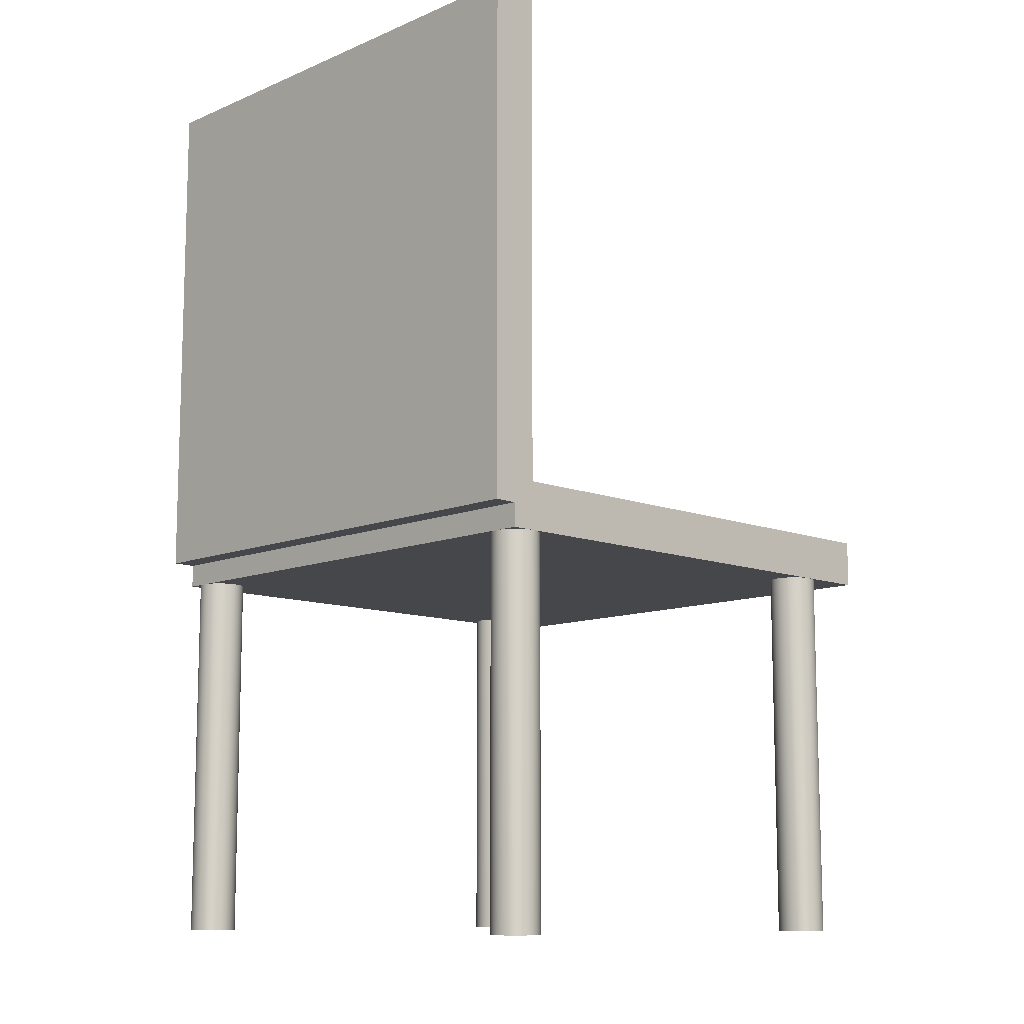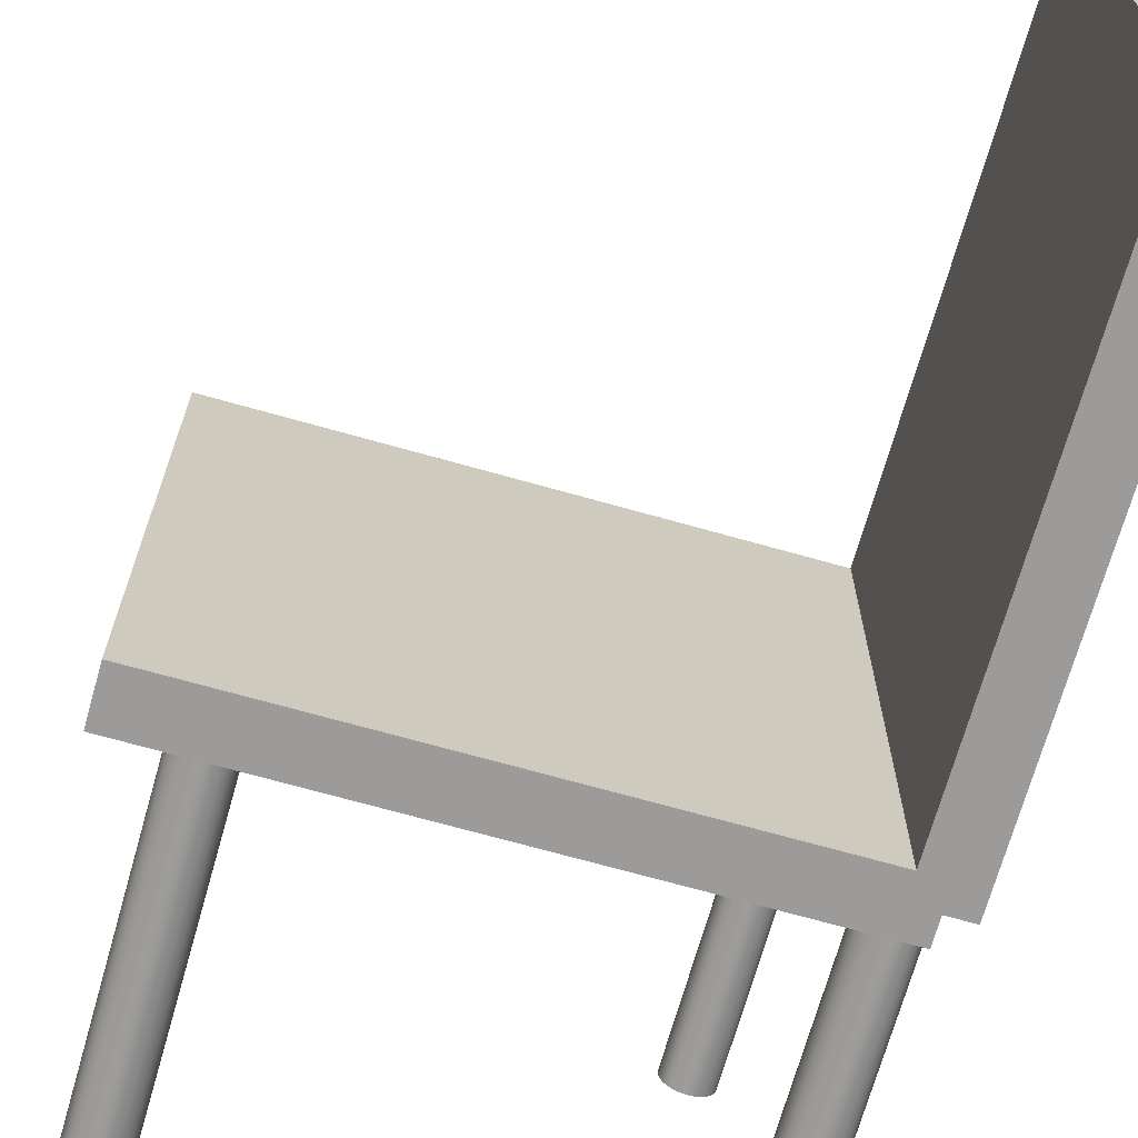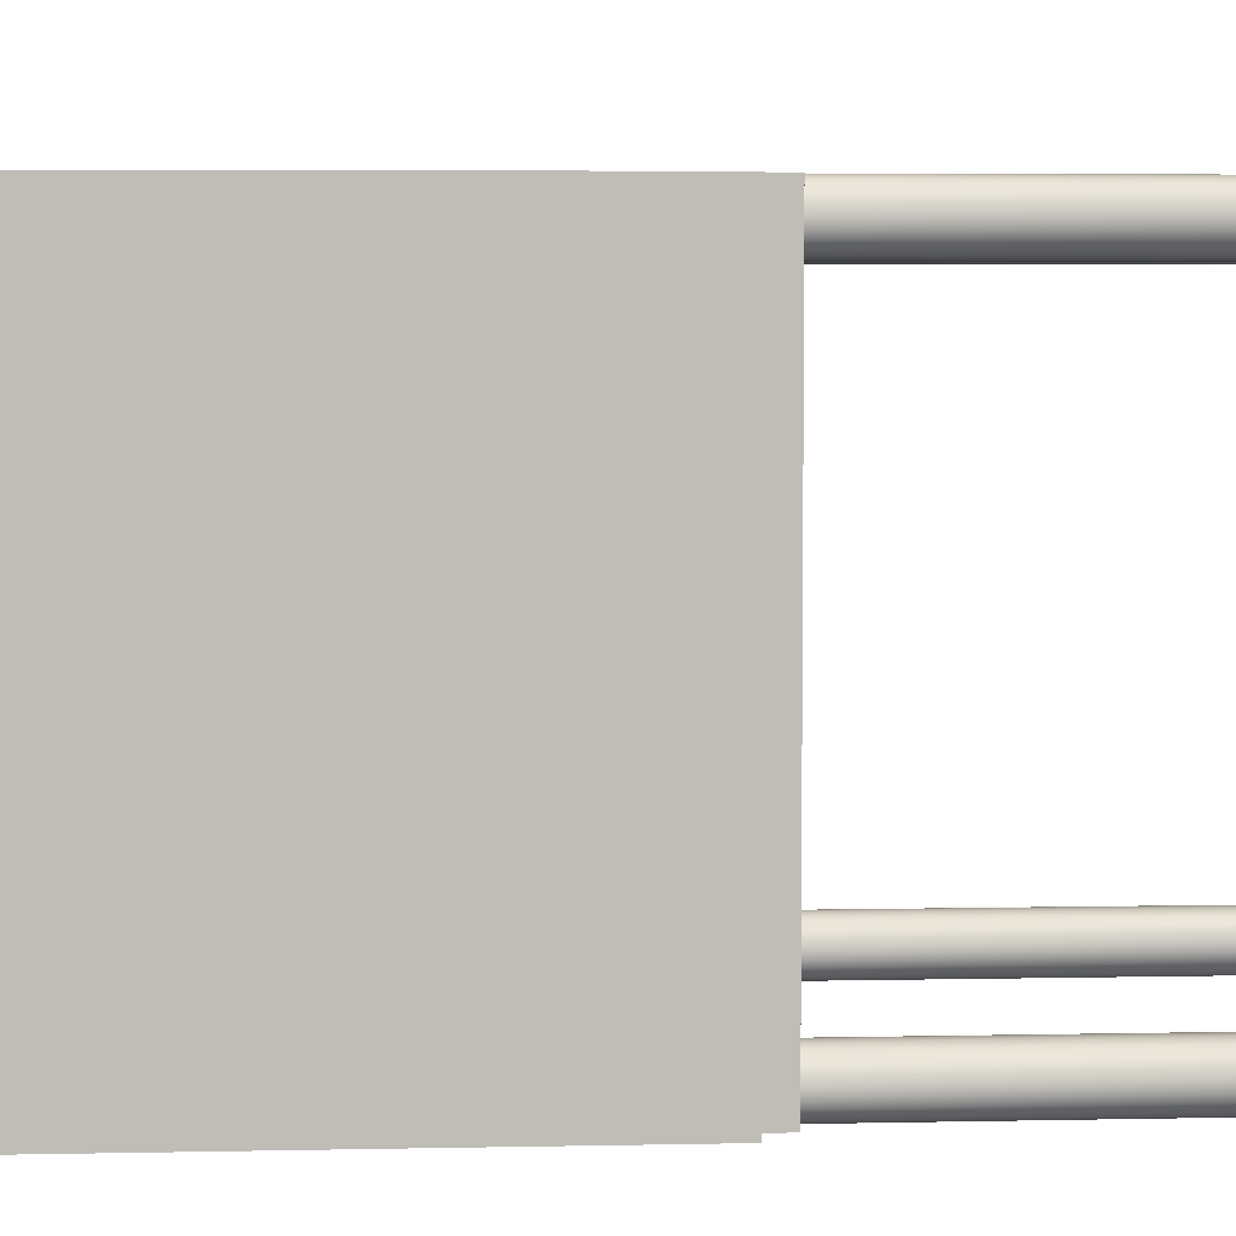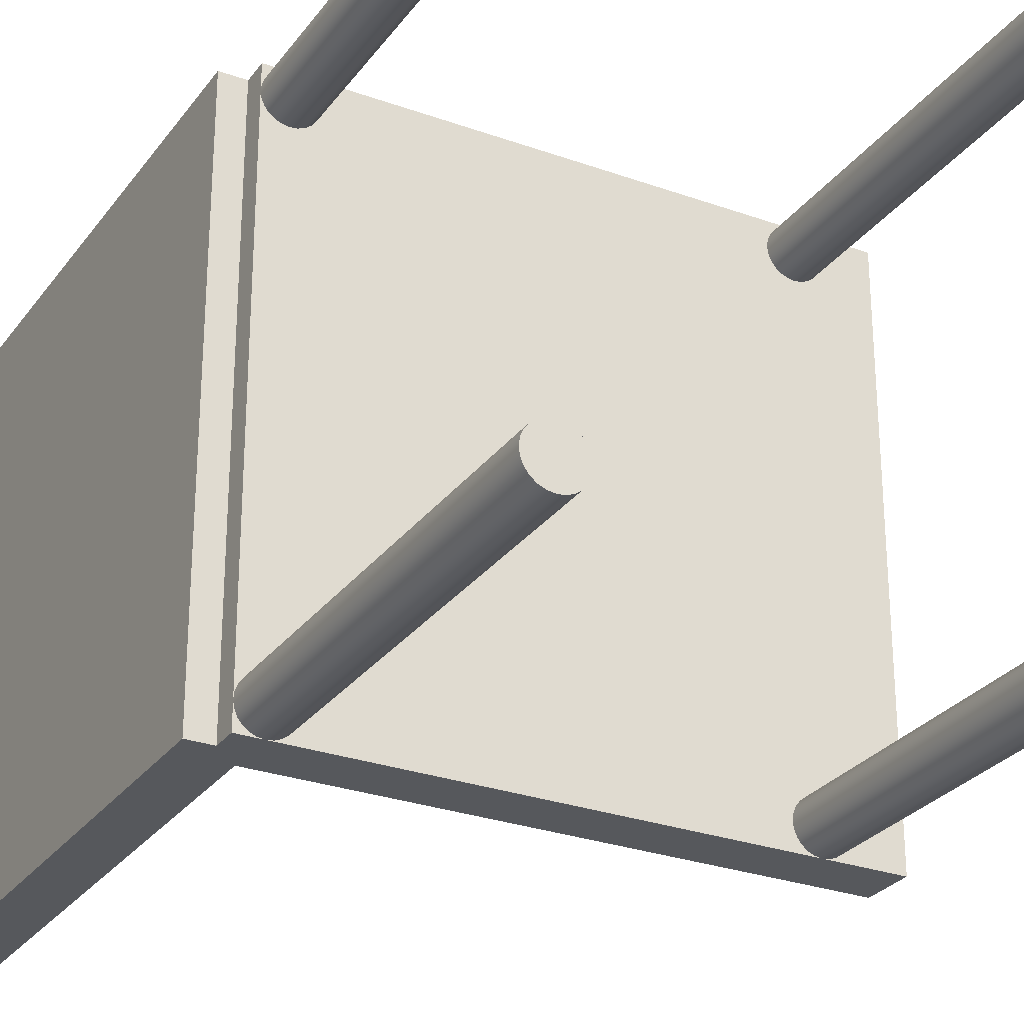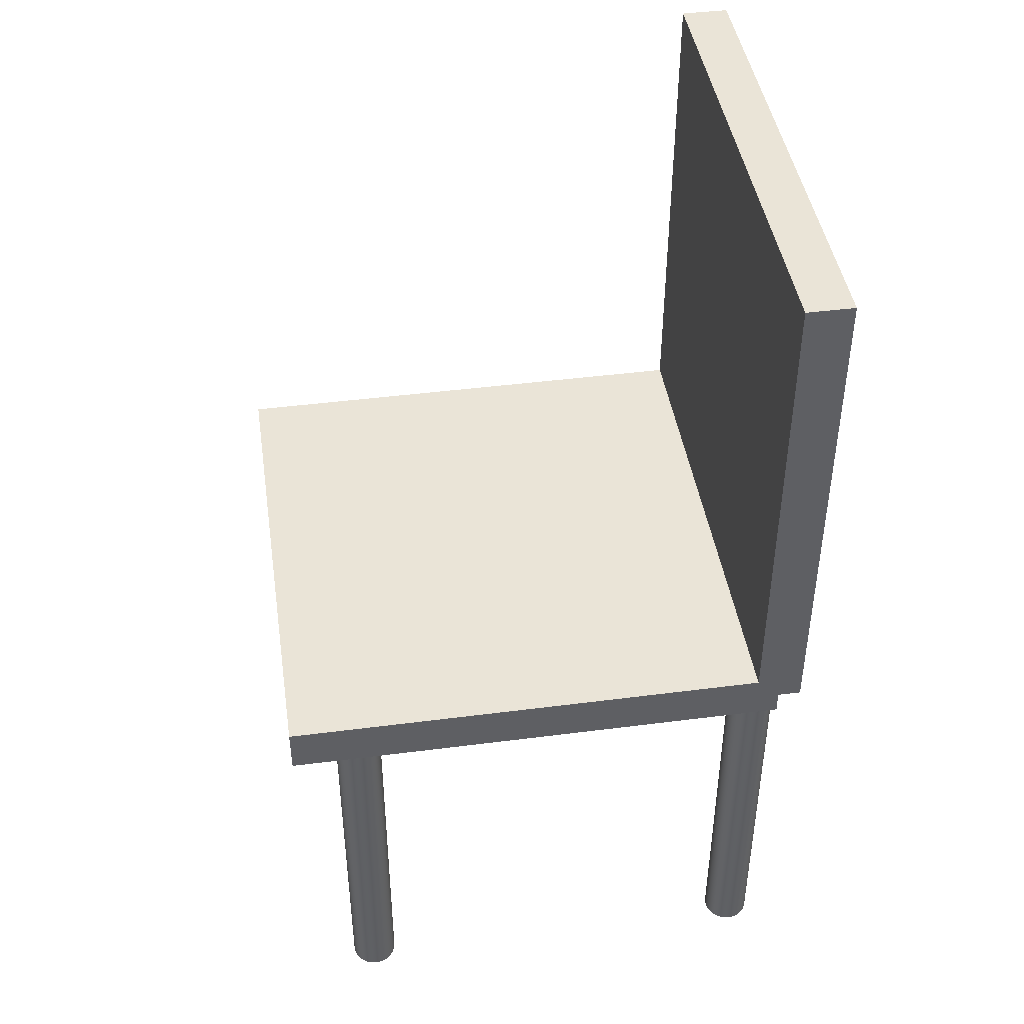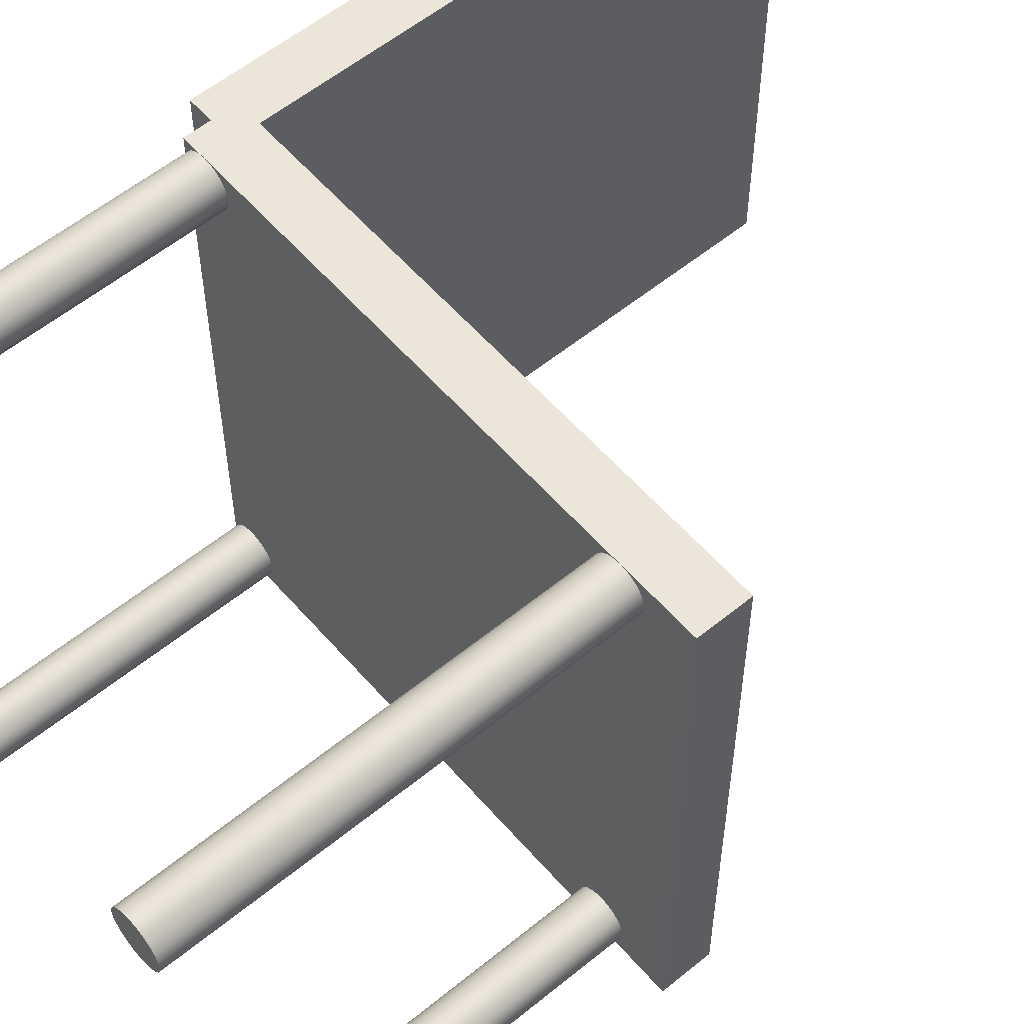
<metadata>
{"format":"obj","ext":"obj","renderer":"f3d","projection":"perspective","resolution":1024,"background":"white","views":[{"elev":-10.8,"azim":-44.1,"up":"+Y"},{"elev":-69.8,"azim":164.2,"up":"+Z"},{"elev":5.1,"azim":-93.9,"up":"+Z"},{"elev":-27.9,"azim":-28.7,"up":"+Z"},{"elev":43.9,"azim":171.4,"up":"+Y"},{"elev":57.1,"azim":49.6,"up":"+Z"}]}
</metadata>
<code>
v 0.6 0.8 0.5
v 0.6 0.8 -0.6
v -0.5 0.8 0.5
v -0.5 0.8 -0.6
v 0.6 0.9 -0.6
v 0.6 0.9 0.5
v -0.5 0.9 0.5
v -0.5 0.9 -0.6
f 3 2 1
f 2 3 4
f 6 2 5
f 2 6 1
f 6 3 1
f 3 6 7
f 3 8 4
f 8 3 7
f 8 2 4
f 2 8 5
f 8 6 5
f 6 8 7
v -0.45 0.85 0.5
v -0.45 1.95 0.5
v -0.45 0.85 -0.6
v -0.45 1.95 -0.6
v -0.55 1.95 0.5
v -0.55 0.85 0.5
v -0.55 0.85 -0.6
v -0.55 1.95 -0.6
f 11 10 9
f 10 11 12
f 14 10 13
f 10 14 9
f 14 11 9
f 11 14 15
f 11 16 12
f 16 11 15
f 16 10 12
f 10 16 13
f 16 14 13
f 14 16 15
v 0.4933 0.8 0.425
v 0.4933 0 0.425
v 0.4983 0.8 0.4371
v 0.4983 0 0.4371
v 0.5 0.8 0.45
v 0.5 0 0.45
v 0.4983 0.8 0.4629
v 0.4983 0 0.4629
v 0.4933 0.8 0.475
v 0.4933 0 0.475
v 0.4854 0 0.4146
v 0.4854 0.8 0.4146
v 0.4854 0.8 0.4854
v 0.4854 0 0.4854
v 0.475 0 0.4933
v 0.475 0.8 0.4933
v 0.4629 0 0.4983
v 0.4629 0.8 0.4983
v 0.45 0 0.5
v 0.45 0.8 0.5
v 0.4371 0 0.4983
v 0.4371 0.8 0.4983
v 0.475 0.8 0.4067
v 0.475 0 0.4067
v 0.4629 0.8 0.4017
v 0.4629 0 0.4017
v 0.45 0.8 0.4
v 0.45 0 0.4
v 0.4371 0.8 0.4017
v 0.4371 0 0.4017
v 0.425 0 0.4933
v 0.425 0.8 0.4933
v 0.4146 0 0.4854
v 0.4146 0.8 0.4854
v 0.4067 0.8 0.475
v 0.4067 0 0.475
v 0.4017 0.8 0.4629
v 0.4017 0 0.4629
v 0.4 0.8 0.45
v 0.4 0 0.45
v 0.4017 0.8 0.4371
v 0.4017 0 0.4371
v 0.4067 0.8 0.425
v 0.4067 0 0.425
v 0.4146 0.8 0.4146
v 0.4146 0 0.4146
v 0.425 0 0.4067
v 0.425 0.8 0.4067
f 19 18 17
f 18 19 20
f 21 20 19
f 20 21 22
f 23 22 21
f 22 23 24
f 25 24 23
f 24 25 26
f 27 17 18
f 17 27 28
f 29 26 25
f 26 29 30
f 29 31 30
f 31 29 32
f 32 33 31
f 33 32 34
f 34 35 33
f 35 34 36
f 36 37 35
f 37 36 38
f 27 39 28
f 39 27 40
f 40 41 39
f 41 40 42
f 42 43 41
f 43 42 44
f 44 45 43
f 45 44 46
f 38 47 37
f 47 38 48
f 48 49 47
f 49 48 50
f 51 49 50
f 49 51 52
f 53 52 51
f 52 53 54
f 55 54 53
f 54 55 56
f 57 56 55
f 56 57 58
f 59 58 57
f 58 59 60
f 61 60 59
f 60 61 62
f 61 63 62
f 63 61 64
f 64 46 63
f 46 64 45
f 24 20 22
f 20 24 18
f 18 24 26
f 18 26 27
f 27 26 30
f 27 30 40
f 40 30 31
f 40 31 42
f 42 31 33
f 42 33 35
f 42 35 44
f 44 35 37
f 44 37 46
f 46 37 63
f 63 37 47
f 63 47 62
f 62 47 49
f 62 49 60
f 60 49 52
f 60 52 58
f 58 52 54
f 58 54 56
f 19 23 21
f 23 19 17
f 23 17 25
f 25 17 28
f 25 28 29
f 29 28 39
f 29 39 32
f 32 39 41
f 32 41 34
f 34 41 43
f 34 43 36
f 36 43 45
f 36 45 38
f 38 45 64
f 38 64 48
f 48 64 61
f 48 61 50
f 50 61 59
f 50 59 51
f 51 59 57
f 51 57 53
f 53 57 55
v 0.4933 0.8 -0.575
v 0.4933 0 -0.575
v 0.4983 0.8 -0.5629
v 0.4983 0 -0.5629
v 0.5 0.8 -0.55
v 0.5 0 -0.55
v 0.4983 0.8 -0.5371
v 0.4983 0 -0.5371
v 0.4933 0.8 -0.525
v 0.4933 0 -0.525
v 0.4854 0 -0.5854
v 0.4854 0.8 -0.5854
v 0.4854 0.8 -0.5146
v 0.4854 0 -0.5146
v 0.475 0 -0.5067
v 0.475 0.8 -0.5067
v 0.4629 0 -0.5017
v 0.4629 0.8 -0.5017
v 0.45 0 -0.5
v 0.45 0.8 -0.5
v 0.4371 0 -0.5017
v 0.4371 0.8 -0.5017
v 0.475 0.8 -0.5933
v 0.475 0 -0.5933
v 0.4629 0.8 -0.5983
v 0.4629 0 -0.5983
v 0.45 0.8 -0.6
v 0.45 0 -0.6
v 0.4371 0.8 -0.5983
v 0.4371 0 -0.5983
v 0.425 0 -0.5067
v 0.425 0.8 -0.5067
v 0.4146 0 -0.5146
v 0.4146 0.8 -0.5146
v 0.4067 0.8 -0.525
v 0.4067 0 -0.525
v 0.4017 0.8 -0.5371
v 0.4017 0 -0.5371
v 0.4 0.8 -0.55
v 0.4 0 -0.55
v 0.4017 0.8 -0.5629
v 0.4017 0 -0.5629
v 0.4067 0.8 -0.575
v 0.4067 0 -0.575
v 0.4146 0.8 -0.5854
v 0.4146 0 -0.5854
v 0.425 0 -0.5933
v 0.425 0.8 -0.5933
f 67 66 65
f 66 67 68
f 69 68 67
f 68 69 70
f 71 70 69
f 70 71 72
f 73 72 71
f 72 73 74
f 75 65 66
f 65 75 76
f 77 74 73
f 74 77 78
f 77 79 78
f 79 77 80
f 80 81 79
f 81 80 82
f 82 83 81
f 83 82 84
f 84 85 83
f 85 84 86
f 75 87 76
f 87 75 88
f 88 89 87
f 89 88 90
f 90 91 89
f 91 90 92
f 92 93 91
f 93 92 94
f 86 95 85
f 95 86 96
f 96 97 95
f 97 96 98
f 99 97 98
f 97 99 100
f 101 100 99
f 100 101 102
f 103 102 101
f 102 103 104
f 105 104 103
f 104 105 106
f 107 106 105
f 106 107 108
f 109 108 107
f 108 109 110
f 109 111 110
f 111 109 112
f 112 94 111
f 94 112 93
f 72 68 70
f 68 72 66
f 66 72 74
f 66 74 75
f 75 74 78
f 75 78 88
f 88 78 79
f 88 79 90
f 90 79 81
f 90 81 83
f 90 83 92
f 92 83 85
f 92 85 94
f 94 85 111
f 111 85 95
f 111 95 110
f 110 95 97
f 110 97 108
f 108 97 100
f 108 100 106
f 106 100 102
f 106 102 104
f 67 71 69
f 71 67 65
f 71 65 73
f 73 65 76
f 73 76 77
f 77 76 87
f 77 87 80
f 80 87 89
f 80 89 82
f 82 89 91
f 82 91 84
f 84 91 93
f 84 93 86
f 86 93 112
f 86 112 96
f 96 112 109
f 96 109 98
f 98 109 107
f 98 107 99
f 99 107 105
f 99 105 101
f 101 105 103
v -0.4067 0.8 -0.575
v -0.4067 0 -0.575
v -0.4017 0.8 -0.5629
v -0.4017 0 -0.5629
v -0.4 0.8 -0.55
v -0.4 0 -0.55
v -0.4017 0.8 -0.5371
v -0.4017 0 -0.5371
v -0.4067 0.8 -0.525
v -0.4067 0 -0.525
v -0.4146 0 -0.5854
v -0.4146 0.8 -0.5854
v -0.4146 0.8 -0.5146
v -0.4146 0 -0.5146
v -0.425 0 -0.5067
v -0.425 0.8 -0.5067
v -0.4371 0 -0.5017
v -0.4371 0.8 -0.5017
v -0.45 0 -0.5
v -0.45 0.8 -0.5
v -0.4629 0 -0.5017
v -0.4629 0.8 -0.5017
v -0.425 0.8 -0.5933
v -0.425 0 -0.5933
v -0.4371 0.8 -0.5983
v -0.4371 0 -0.5983
v -0.45 0.8 -0.6
v -0.45 0 -0.6
v -0.4629 0.8 -0.5983
v -0.4629 0 -0.5983
v -0.475 0 -0.5067
v -0.475 0.8 -0.5067
v -0.4854 0 -0.5146
v -0.4854 0.8 -0.5146
v -0.4933 0.8 -0.525
v -0.4933 0 -0.525
v -0.4983 0.8 -0.5371
v -0.4983 0 -0.5371
v -0.5 0.8 -0.55
v -0.5 0 -0.55
v -0.4983 0.8 -0.5629
v -0.4983 0 -0.5629
v -0.4933 0.8 -0.575
v -0.4933 0 -0.575
v -0.4854 0.8 -0.5854
v -0.4854 0 -0.5854
v -0.475 0 -0.5933
v -0.475 0.8 -0.5933
f 115 114 113
f 114 115 116
f 117 116 115
f 116 117 118
f 119 118 117
f 118 119 120
f 121 120 119
f 120 121 122
f 123 113 114
f 113 123 124
f 125 122 121
f 122 125 126
f 125 127 126
f 127 125 128
f 128 129 127
f 129 128 130
f 130 131 129
f 131 130 132
f 132 133 131
f 133 132 134
f 123 135 124
f 135 123 136
f 136 137 135
f 137 136 138
f 138 139 137
f 139 138 140
f 140 141 139
f 141 140 142
f 134 143 133
f 143 134 144
f 144 145 143
f 145 144 146
f 147 145 146
f 145 147 148
f 149 148 147
f 148 149 150
f 151 150 149
f 150 151 152
f 153 152 151
f 152 153 154
f 155 154 153
f 154 155 156
f 157 156 155
f 156 157 158
f 157 159 158
f 159 157 160
f 160 142 159
f 142 160 141
f 120 116 118
f 116 120 114
f 114 120 122
f 114 122 123
f 123 122 126
f 123 126 136
f 136 126 127
f 136 127 138
f 138 127 129
f 138 129 131
f 138 131 140
f 140 131 133
f 140 133 142
f 142 133 159
f 159 133 143
f 159 143 158
f 158 143 145
f 158 145 156
f 156 145 148
f 156 148 154
f 154 148 150
f 154 150 152
f 115 119 117
f 119 115 113
f 119 113 121
f 121 113 124
f 121 124 125
f 125 124 135
f 125 135 128
f 128 135 137
f 128 137 130
f 130 137 139
f 130 139 132
f 132 139 141
f 132 141 134
f 134 141 160
f 134 160 144
f 144 160 157
f 144 157 146
f 146 157 155
f 146 155 147
f 147 155 153
f 147 153 149
f 149 153 151
v -0.4067 0.8 0.425
v -0.4067 0 0.425
v -0.4017 0.8 0.4371
v -0.4017 0 0.4371
v -0.4 0.8 0.45
v -0.4 0 0.45
v -0.4017 0.8 0.4629
v -0.4017 0 0.4629
v -0.4067 0.8 0.475
v -0.4067 0 0.475
v -0.4146 0 0.4146
v -0.4146 0.8 0.4146
v -0.4146 0.8 0.4854
v -0.4146 0 0.4854
v -0.425 0 0.4933
v -0.425 0.8 0.4933
v -0.4371 0 0.4983
v -0.4371 0.8 0.4983
v -0.45 0 0.5
v -0.45 0.8 0.5
v -0.4629 0 0.4983
v -0.4629 0.8 0.4983
v -0.425 0.8 0.4067
v -0.425 0 0.4067
v -0.4371 0.8 0.4017
v -0.4371 0 0.4017
v -0.45 0.8 0.4
v -0.45 0 0.4
v -0.4629 0.8 0.4017
v -0.4629 0 0.4017
v -0.475 0 0.4933
v -0.475 0.8 0.4933
v -0.4854 0 0.4854
v -0.4854 0.8 0.4854
v -0.4933 0.8 0.475
v -0.4933 0 0.475
v -0.4983 0.8 0.4629
v -0.4983 0 0.4629
v -0.5 0.8 0.45
v -0.5 0 0.45
v -0.4983 0.8 0.4371
v -0.4983 0 0.4371
v -0.4933 0.8 0.425
v -0.4933 0 0.425
v -0.4854 0.8 0.4146
v -0.4854 0 0.4146
v -0.475 0 0.4067
v -0.475 0.8 0.4067
f 163 162 161
f 162 163 164
f 165 164 163
f 164 165 166
f 167 166 165
f 166 167 168
f 169 168 167
f 168 169 170
f 171 161 162
f 161 171 172
f 173 170 169
f 170 173 174
f 173 175 174
f 175 173 176
f 176 177 175
f 177 176 178
f 178 179 177
f 179 178 180
f 180 181 179
f 181 180 182
f 171 183 172
f 183 171 184
f 184 185 183
f 185 184 186
f 186 187 185
f 187 186 188
f 188 189 187
f 189 188 190
f 182 191 181
f 191 182 192
f 192 193 191
f 193 192 194
f 195 193 194
f 193 195 196
f 197 196 195
f 196 197 198
f 199 198 197
f 198 199 200
f 201 200 199
f 200 201 202
f 203 202 201
f 202 203 204
f 205 204 203
f 204 205 206
f 205 207 206
f 207 205 208
f 208 190 207
f 190 208 189
f 168 164 166
f 164 168 162
f 162 168 170
f 162 170 171
f 171 170 174
f 171 174 184
f 184 174 175
f 184 175 186
f 186 175 177
f 186 177 179
f 186 179 188
f 188 179 181
f 188 181 190
f 190 181 207
f 207 181 191
f 207 191 206
f 206 191 193
f 206 193 204
f 204 193 196
f 204 196 202
f 202 196 198
f 202 198 200
f 163 167 165
f 167 163 161
f 167 161 169
f 169 161 172
f 169 172 173
f 173 172 183
f 173 183 176
f 176 183 185
f 176 185 178
f 178 185 187
f 178 187 180
f 180 187 189
f 180 189 182
f 182 189 208
f 182 208 192
f 192 208 205
f 192 205 194
f 194 205 203
f 194 203 195
f 195 203 201
f 195 201 197
f 197 201 199

</code>
